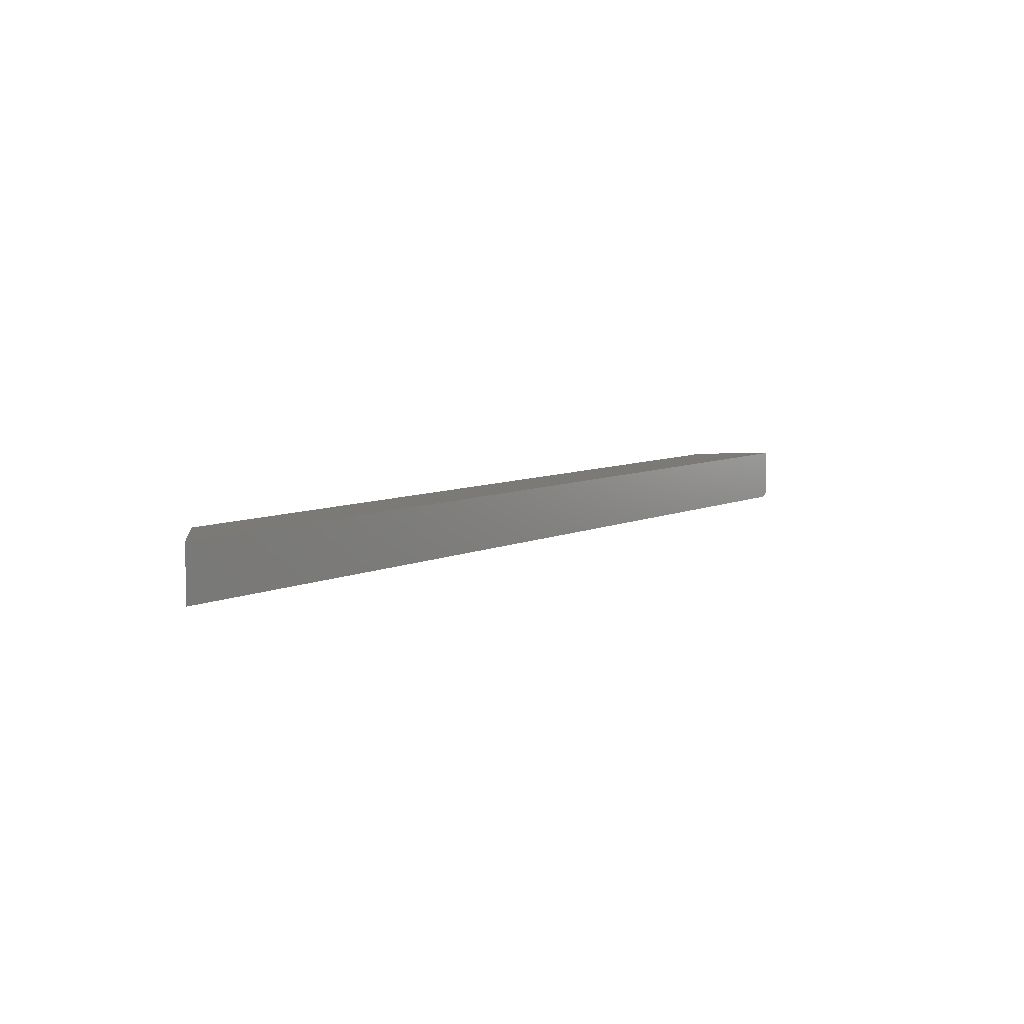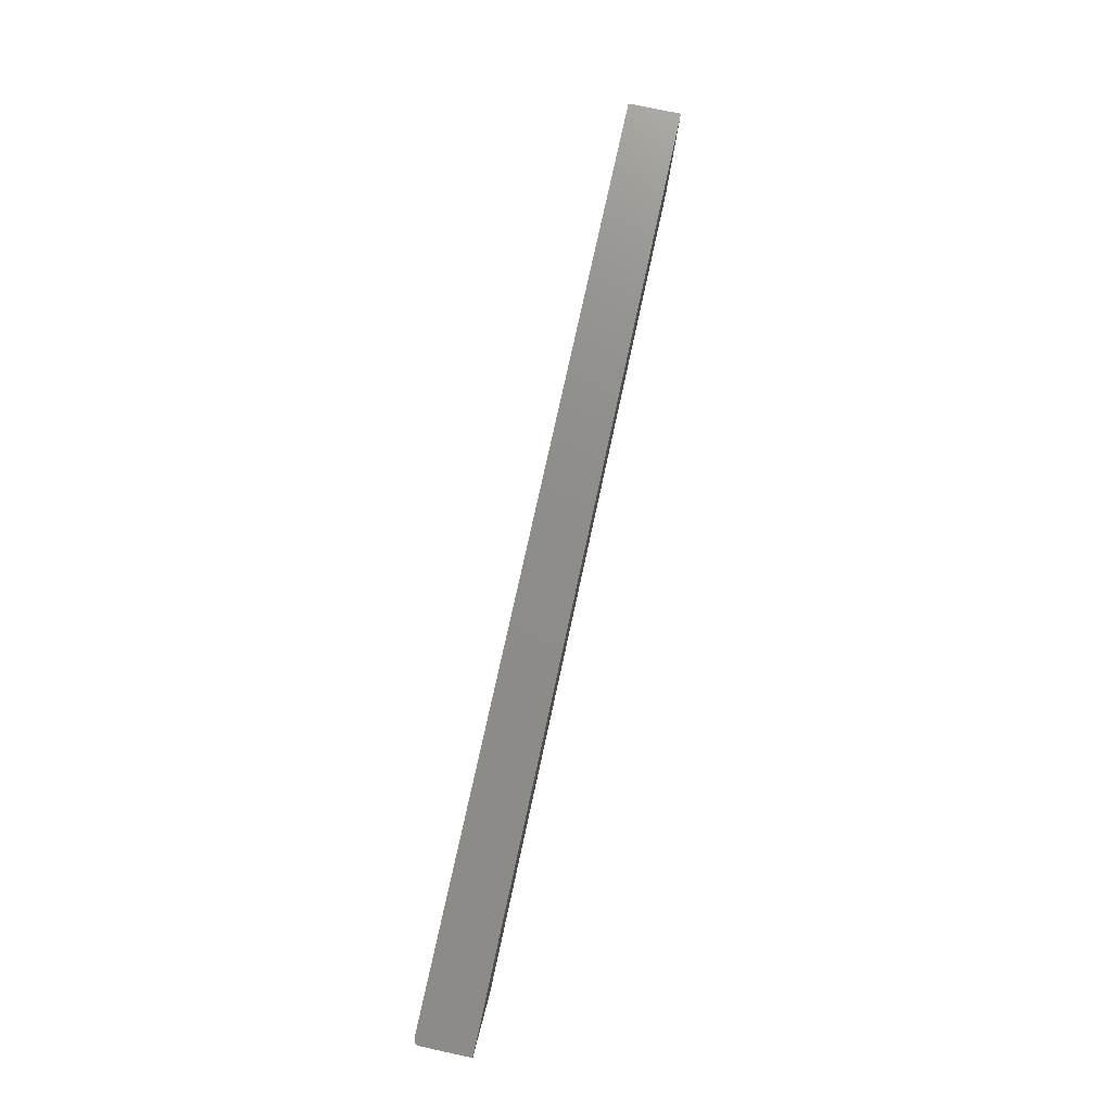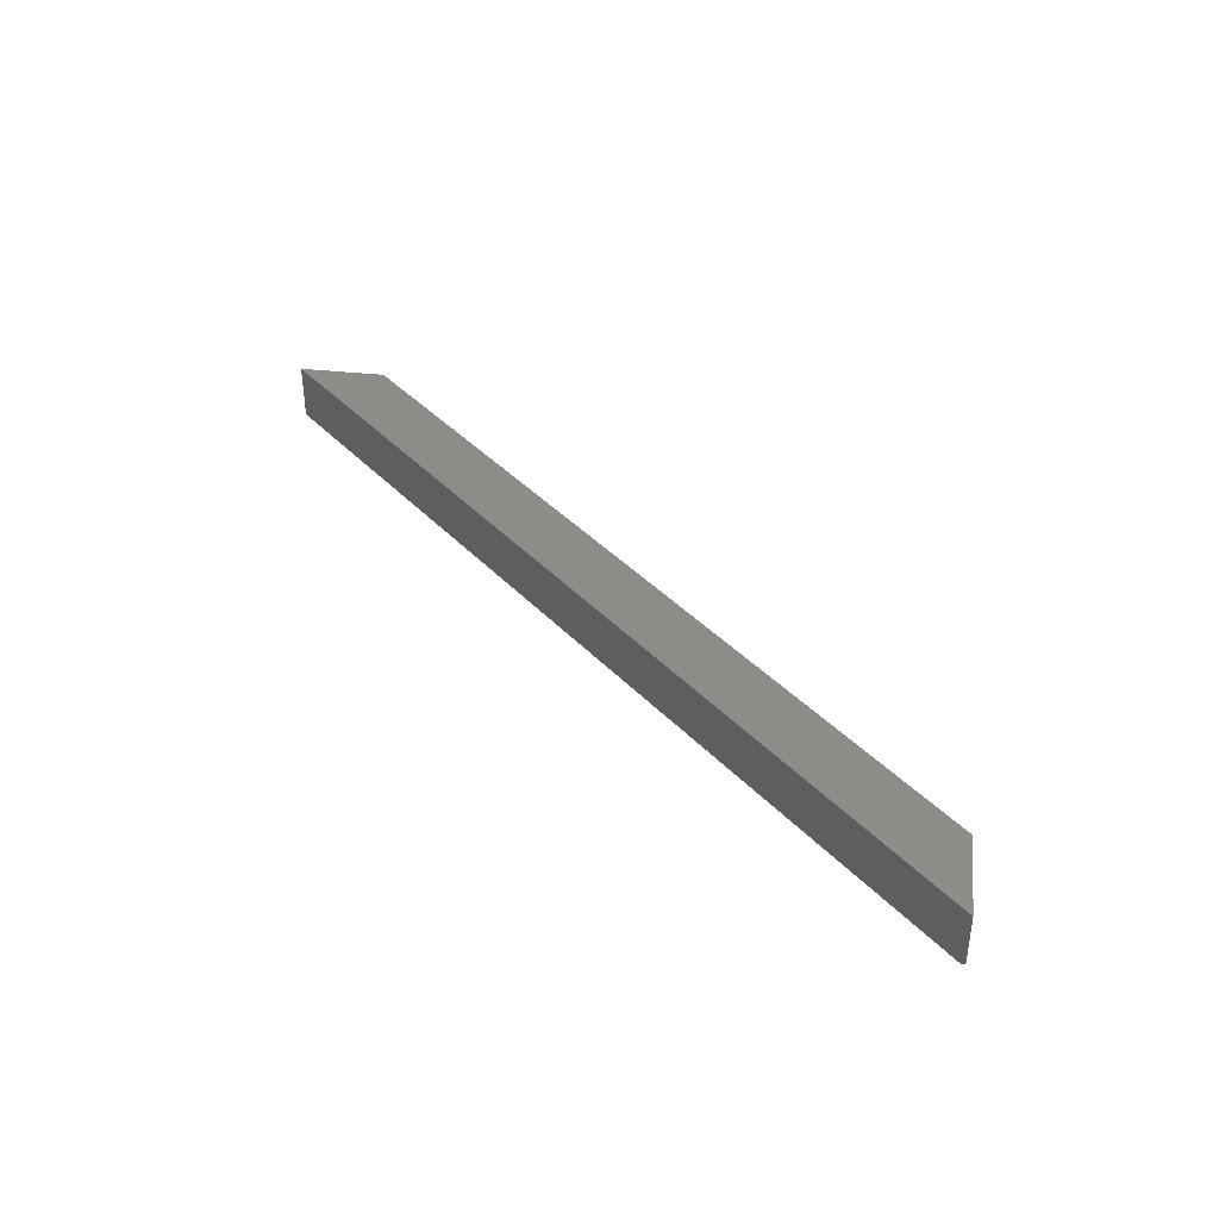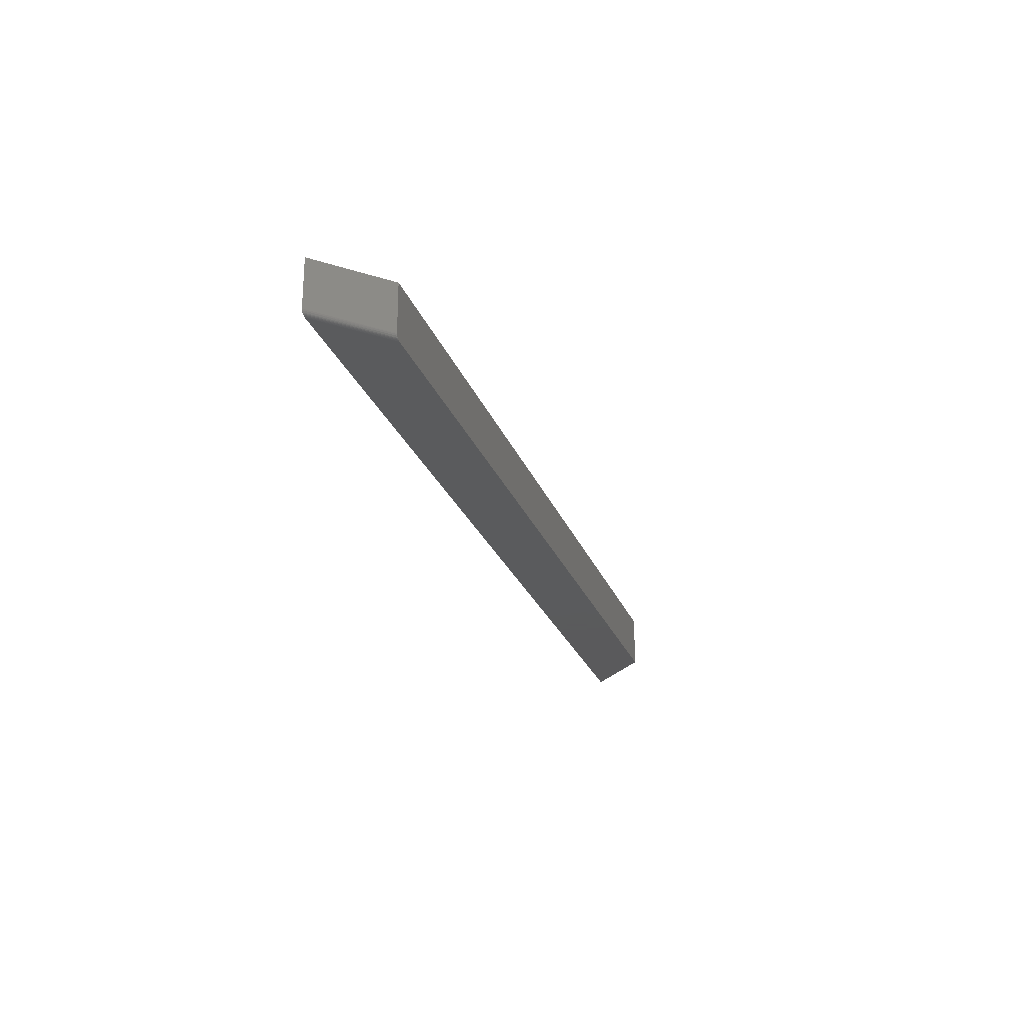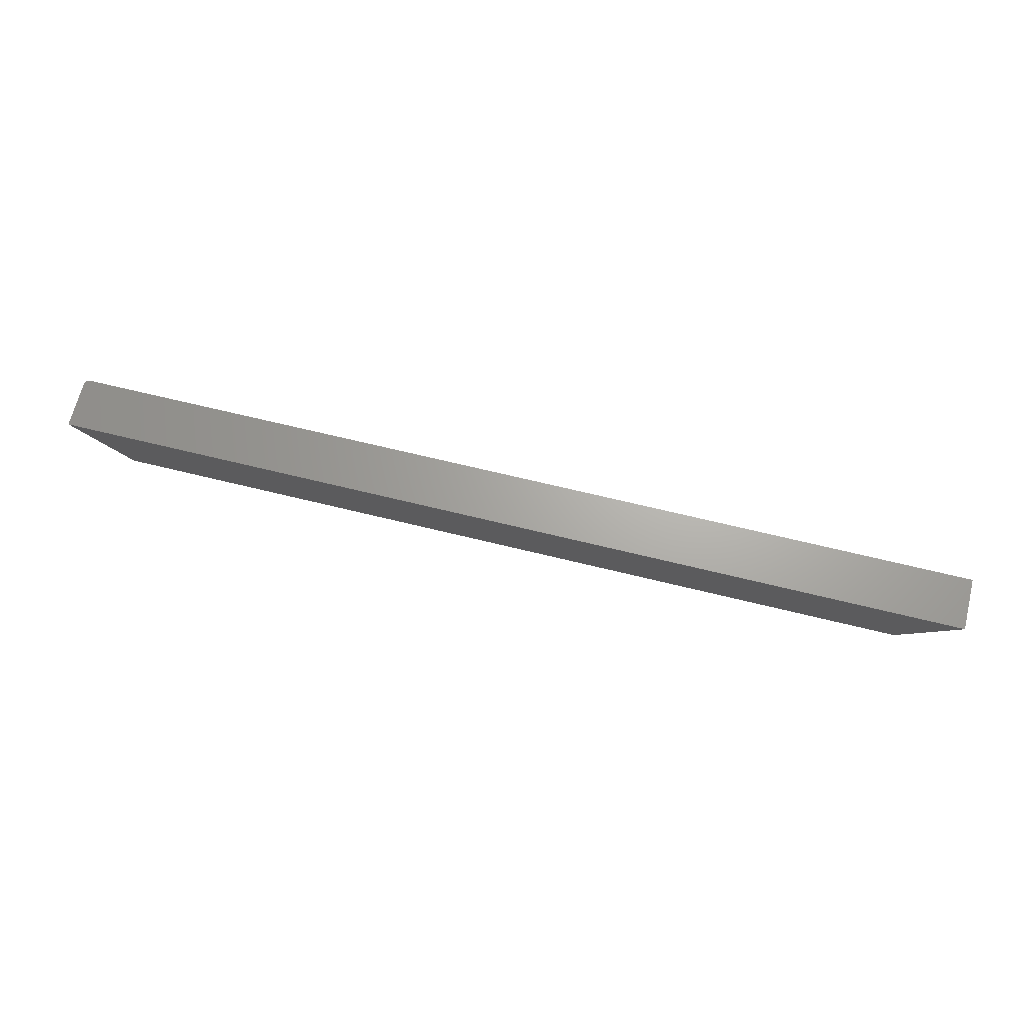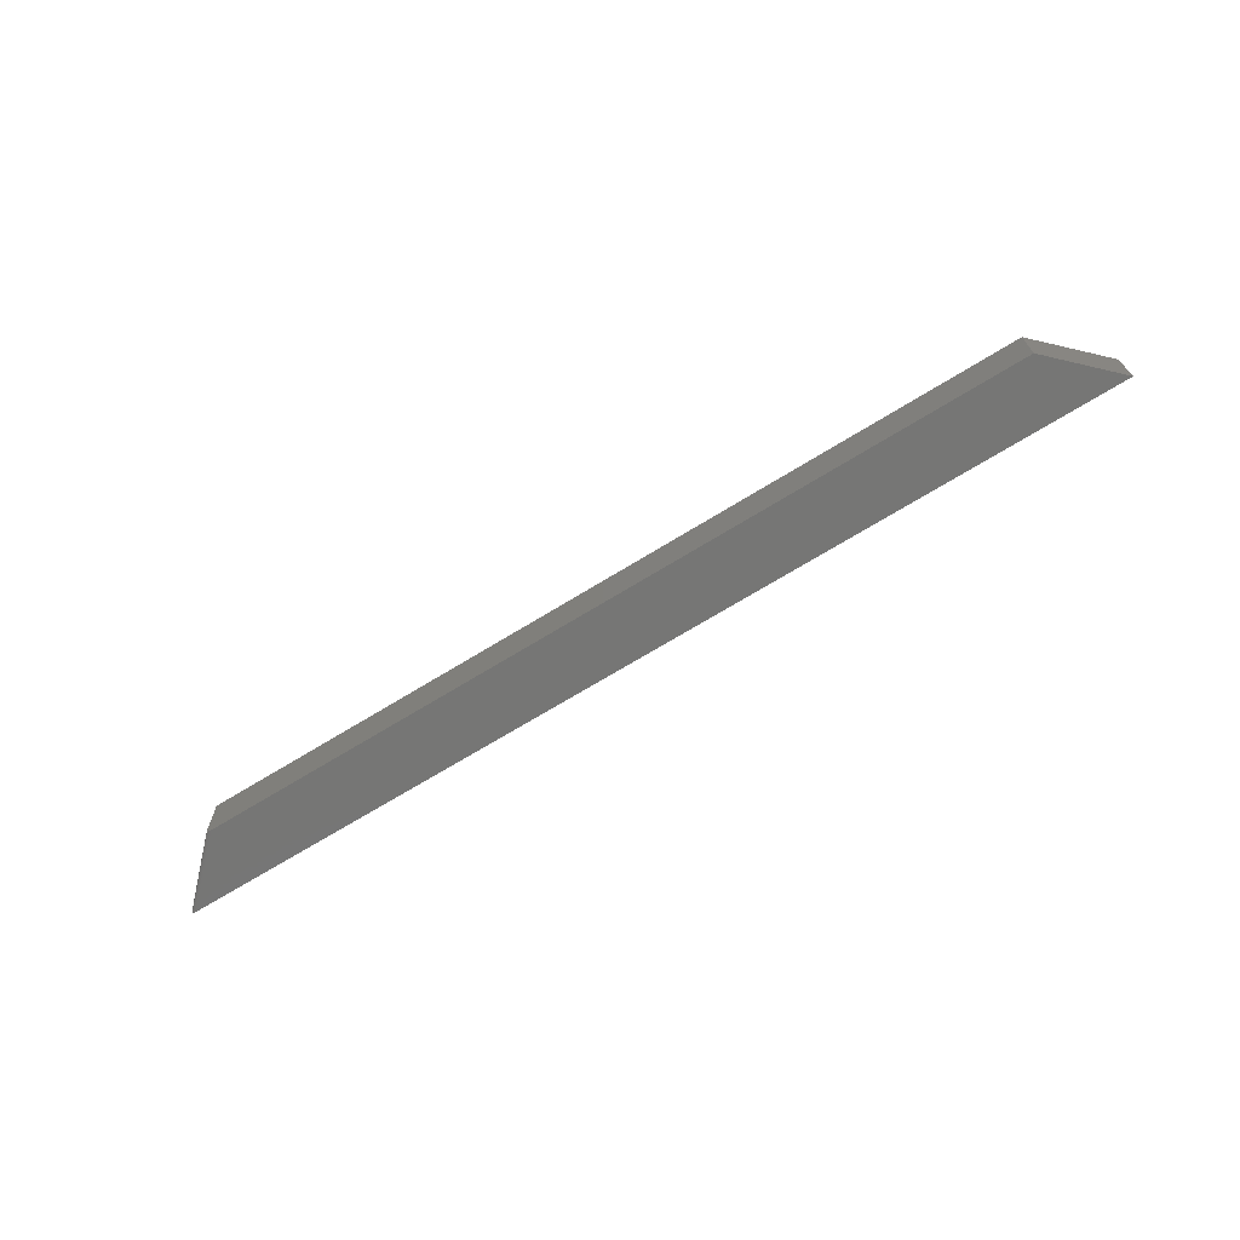
<metadata>
{"format":"stl","ext":"stl","renderer":"f3d","projection":"perspective","resolution":1024,"background":"white","views":[{"elev":7.6,"azim":-51.7,"up":"+Y"},{"elev":74.4,"azim":102.2,"up":"+Z"},{"elev":38.1,"azim":52.7,"up":"+Y"},{"elev":-24.8,"azim":107.5,"up":"+Y"},{"elev":67.0,"azim":-166.1,"up":"+Z"},{"elev":-68.5,"azim":-148.2,"up":"+Y"}]}
</metadata>
<code>
# stl→obj: 24 verts, 44 faces
v -0.6553 -0.08594 -0.04786
v 0.6442 -0.08594 -0.04786
v -0.75 -0.08594 0.04688
v 0.739 -0.08594 0.04688
v 0.748 -0.0826 0.04688
v 0.7455 -0.08441 0.04688
v 0.7469 -0.08357 0.04688
v 0.7407 -0.08584 0.04688
v 0.7424 -0.08555 0.04688
v 0.744 -0.08507 0.04688
v -0.75 0 0.04688
v 0.7496 -0.08031 0.04688
v 0.75 -0.07812 0.04688
v 0.75 1.665e-16 0.04688
v 0.6553 -0.07812 -0.04786
v 0.6553 1.501e-16 -0.04786
v 0.6551 -0.07935 -0.04786
v 0.6541 -0.08166 -0.04786
v -0.6553 4.602e-18 -0.04786
v 0.6521 -0.08361 -0.04786
v 0.6508 -0.0844 -0.04786
v 0.6494 -0.08504 -0.04786
v 0.6478 -0.08552 -0.04786
v 0.6461 -0.08582 -0.04786
f 1 2 3
f 3 2 4
f 5 6 7
f 6 4 8
f 6 8 9
f 6 9 10
f 11 3 4
f 11 4 6
f 11 6 5
f 11 5 12
f 11 12 13
f 11 13 14
f 15 16 13
f 13 16 14
f 15 17 18
f 2 1 19
f 16 15 18
f 16 18 20
f 16 20 21
f 16 21 22
f 16 22 23
f 16 23 24
f 16 24 2
f 16 2 19
f 4 24 8
f 4 2 24
f 12 5 18
f 20 18 5
f 20 5 7
f 7 6 20
f 20 6 21
f 21 6 10
f 21 10 22
f 10 9 22
f 22 9 23
f 23 9 8
f 23 8 24
f 15 13 17
f 17 13 12
f 17 12 18
f 19 11 16
f 16 11 14
f 3 11 1
f 1 11 19

</code>
